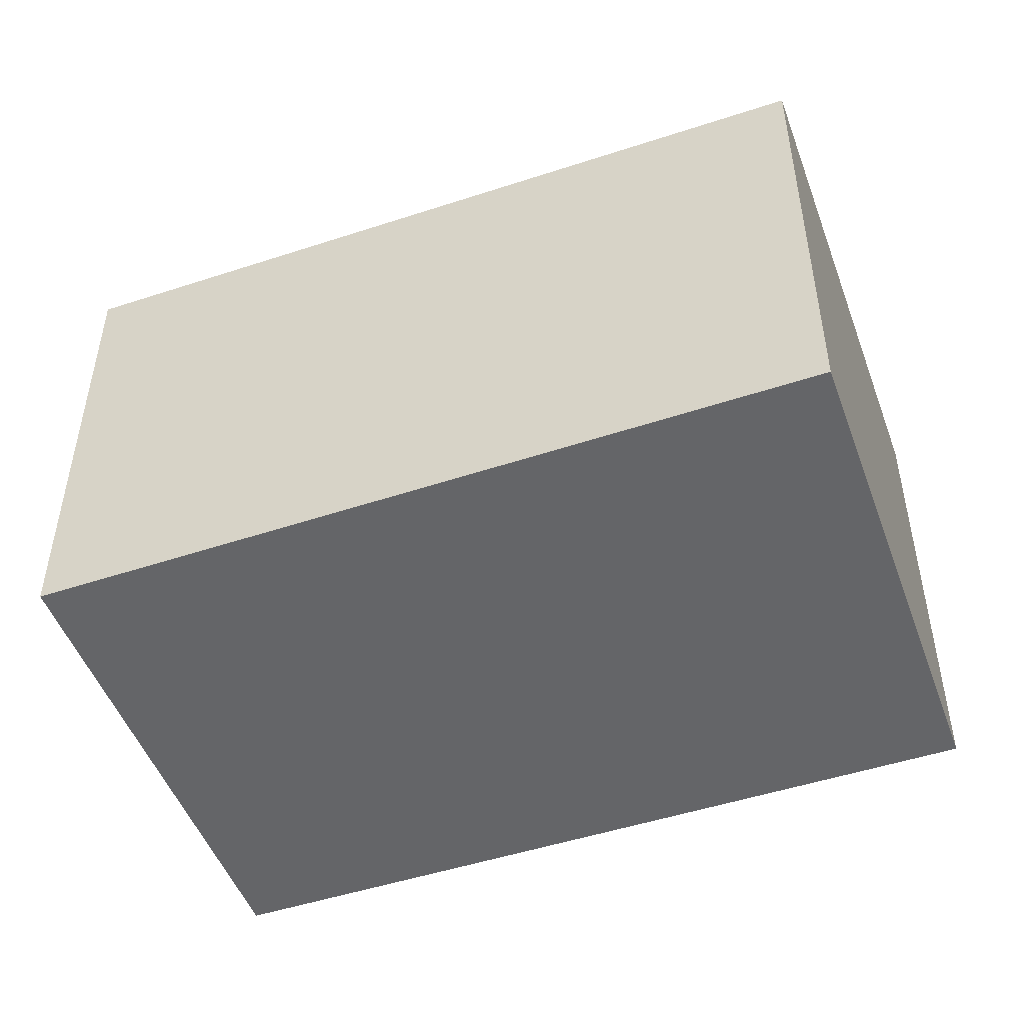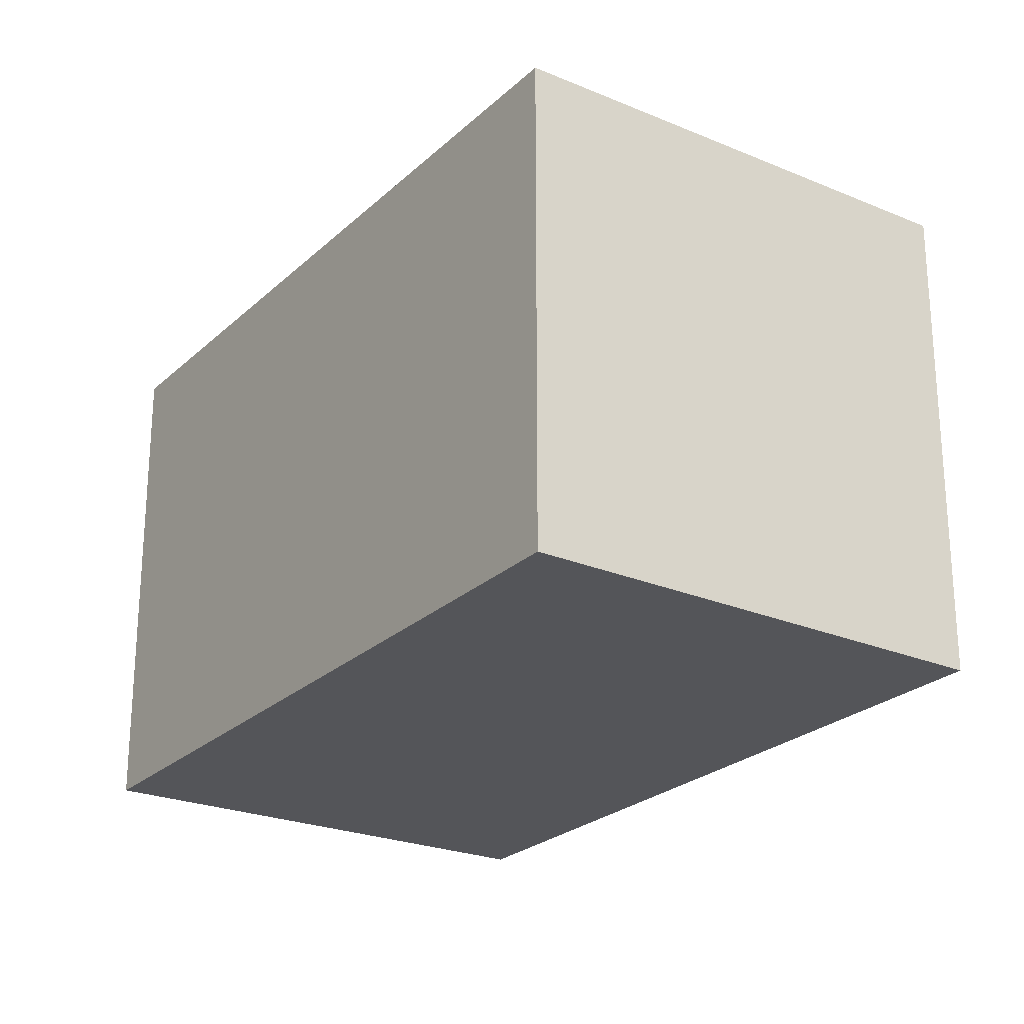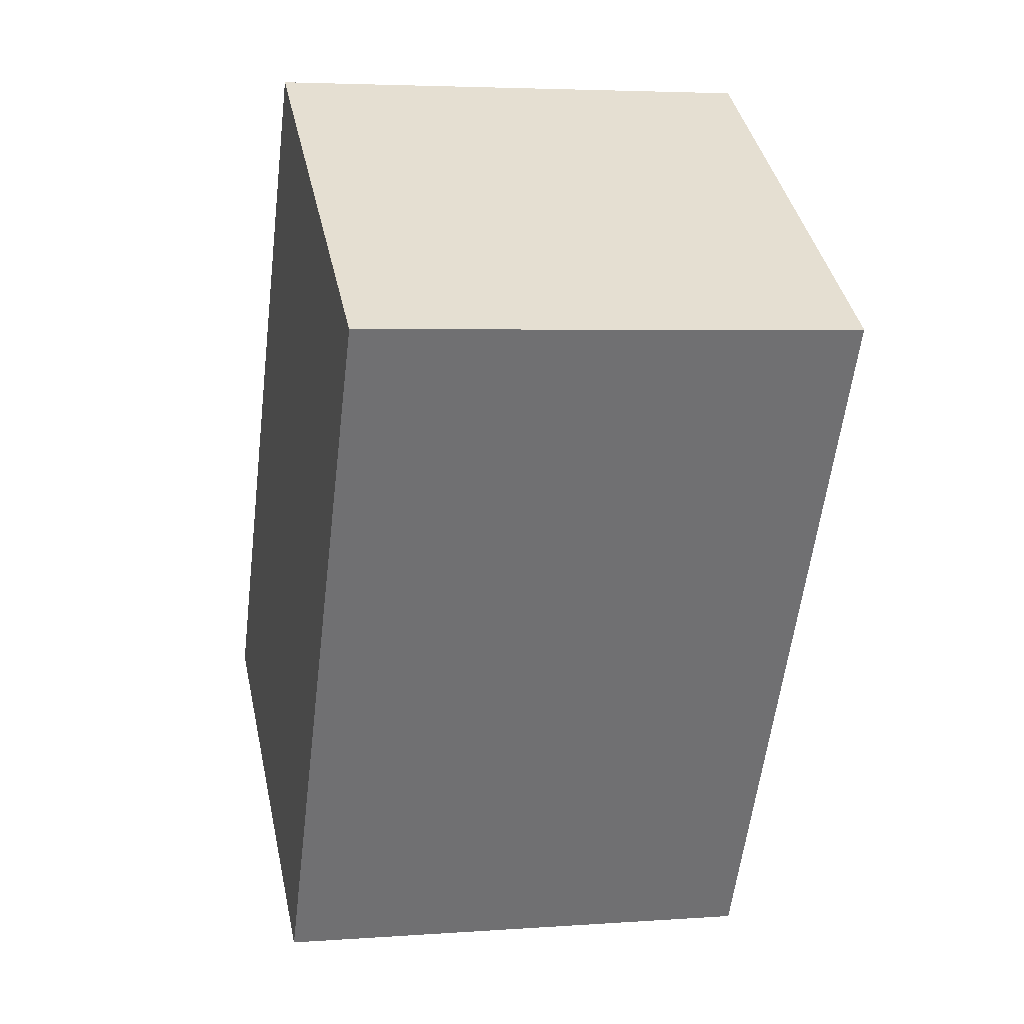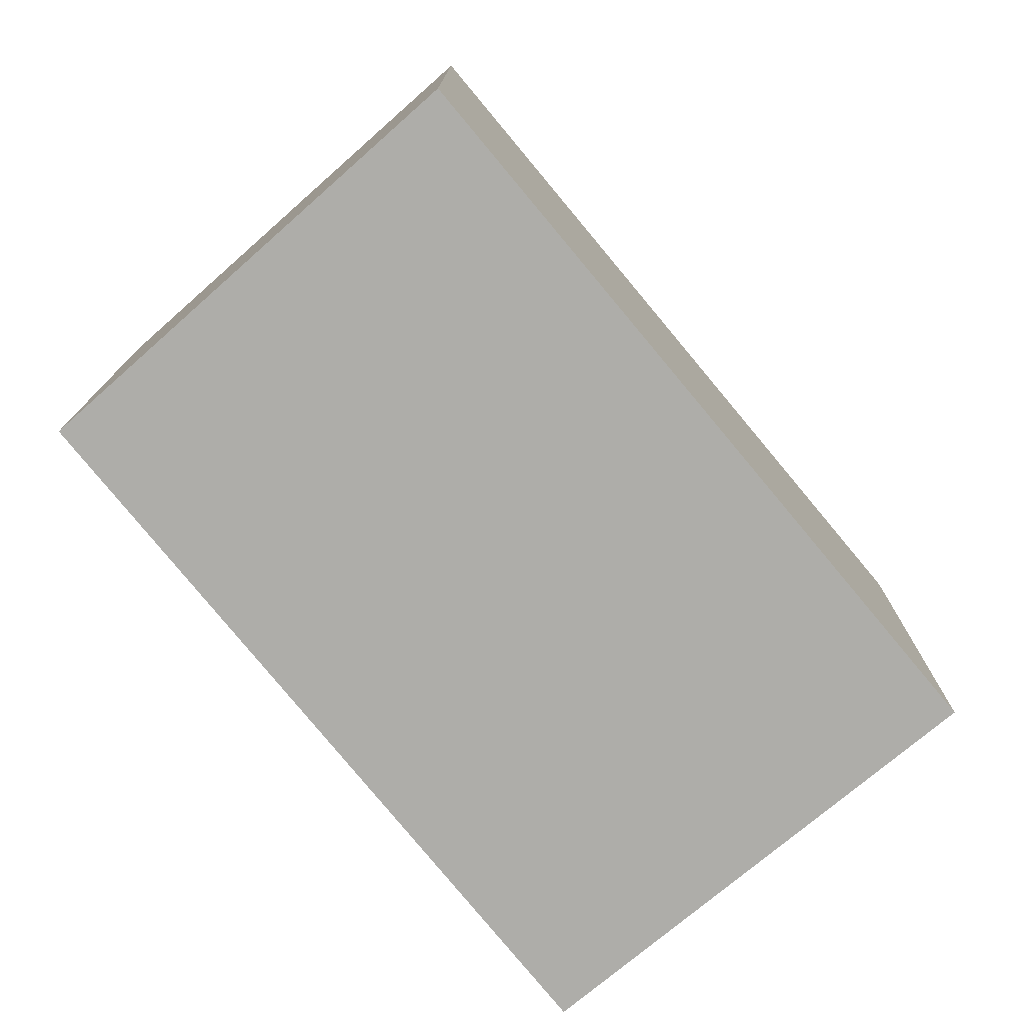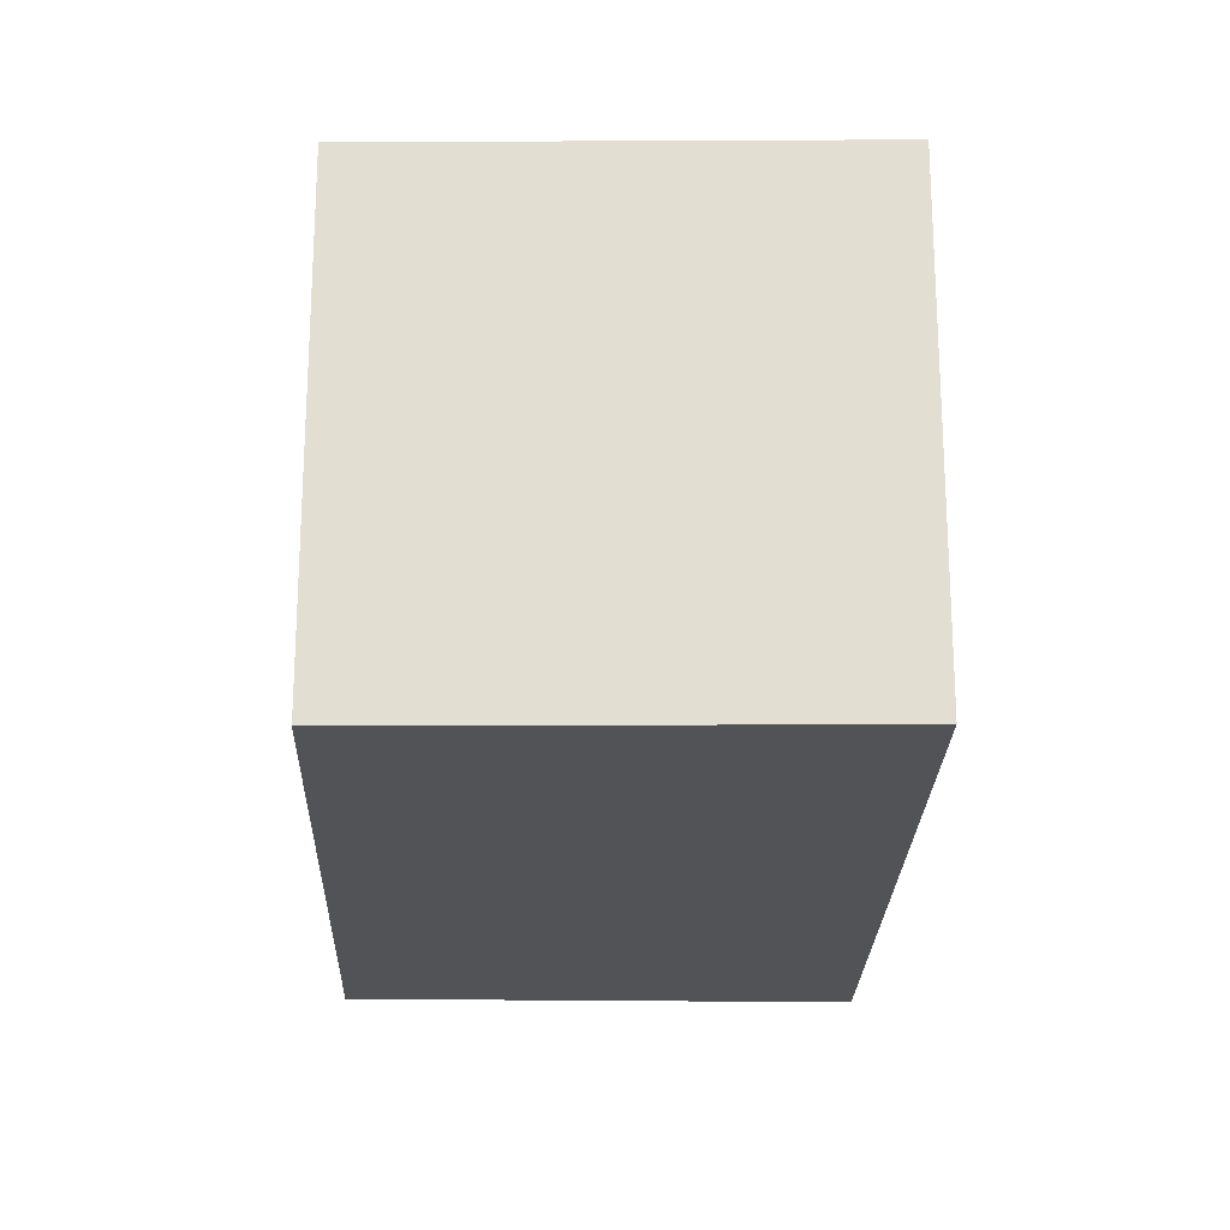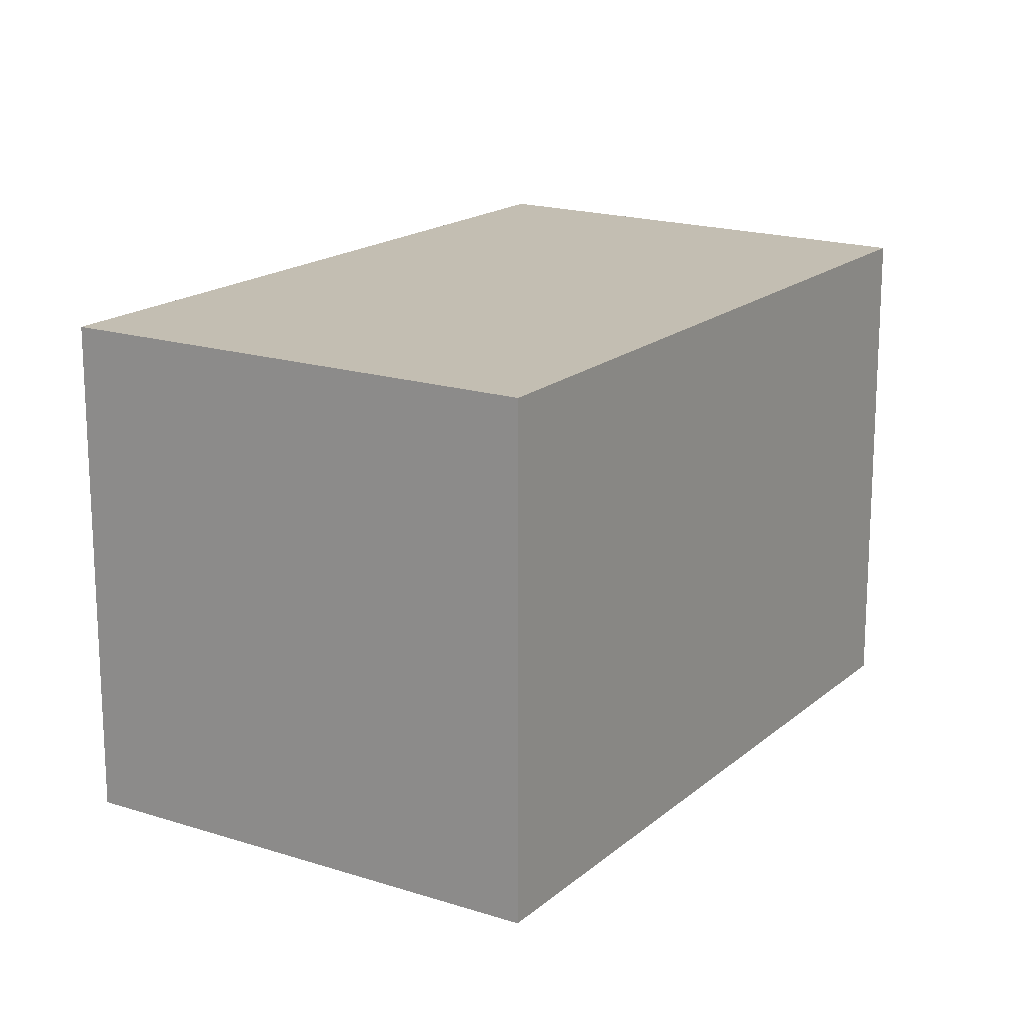
<metadata>
{"format":"obj","ext":"obj","renderer":"f3d","projection":"perspective","resolution":1024,"background":"white","views":[{"elev":-51.5,"azim":78.7,"up":"+Y"},{"elev":-24.8,"azim":114.5,"up":"+Y"},{"elev":4.4,"azim":-103.4,"up":"+Z"},{"elev":-77.1,"azim":8.8,"up":"+Y"},{"elev":-22.5,"azim":-32.3,"up":"+Y"},{"elev":17.5,"azim":-178.3,"up":"+Y"}]}
</metadata>
<code>
v  0 3.735 2.287e-16
v  6.12 3.735 -3.083
v  2.918 3.735 -4.996
v  3.079 3.735 1.981
v  6.12 1.888e-16 -3.083
v  2.918 3.059e-16 -4.996
v  0 0 0
v  3.079 -1.213e-16 1.981
g defaultobject
f 1 2 3
f 2 1 4
f 5 3 2
f 3 5 6
f 6 1 3
f 1 6 7
f 7 4 1
f 4 7 8
f 8 2 4
f 2 8 5
f 8 6 5
f 6 8 7

</code>
